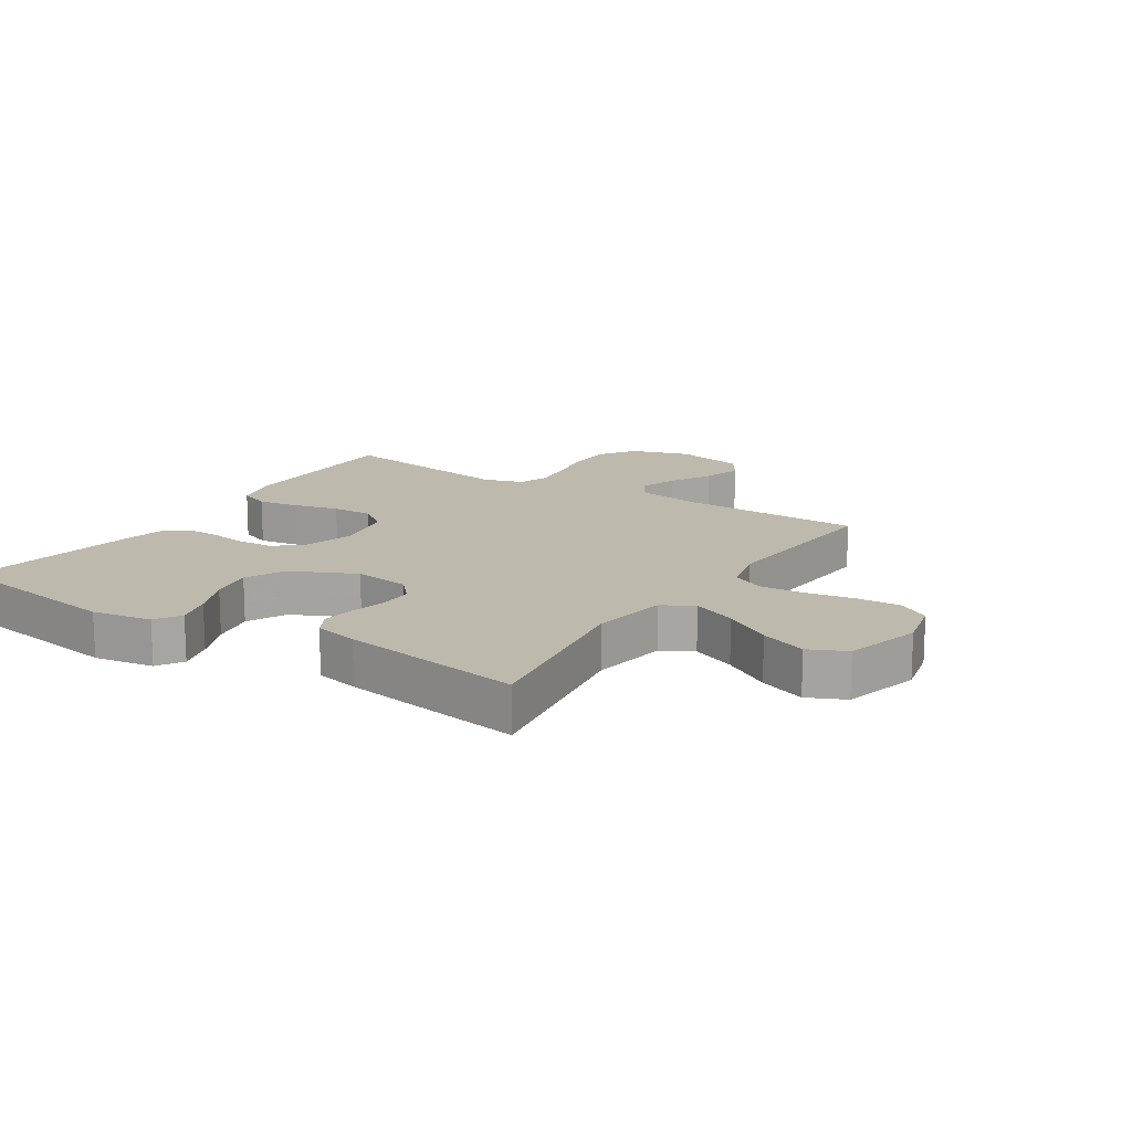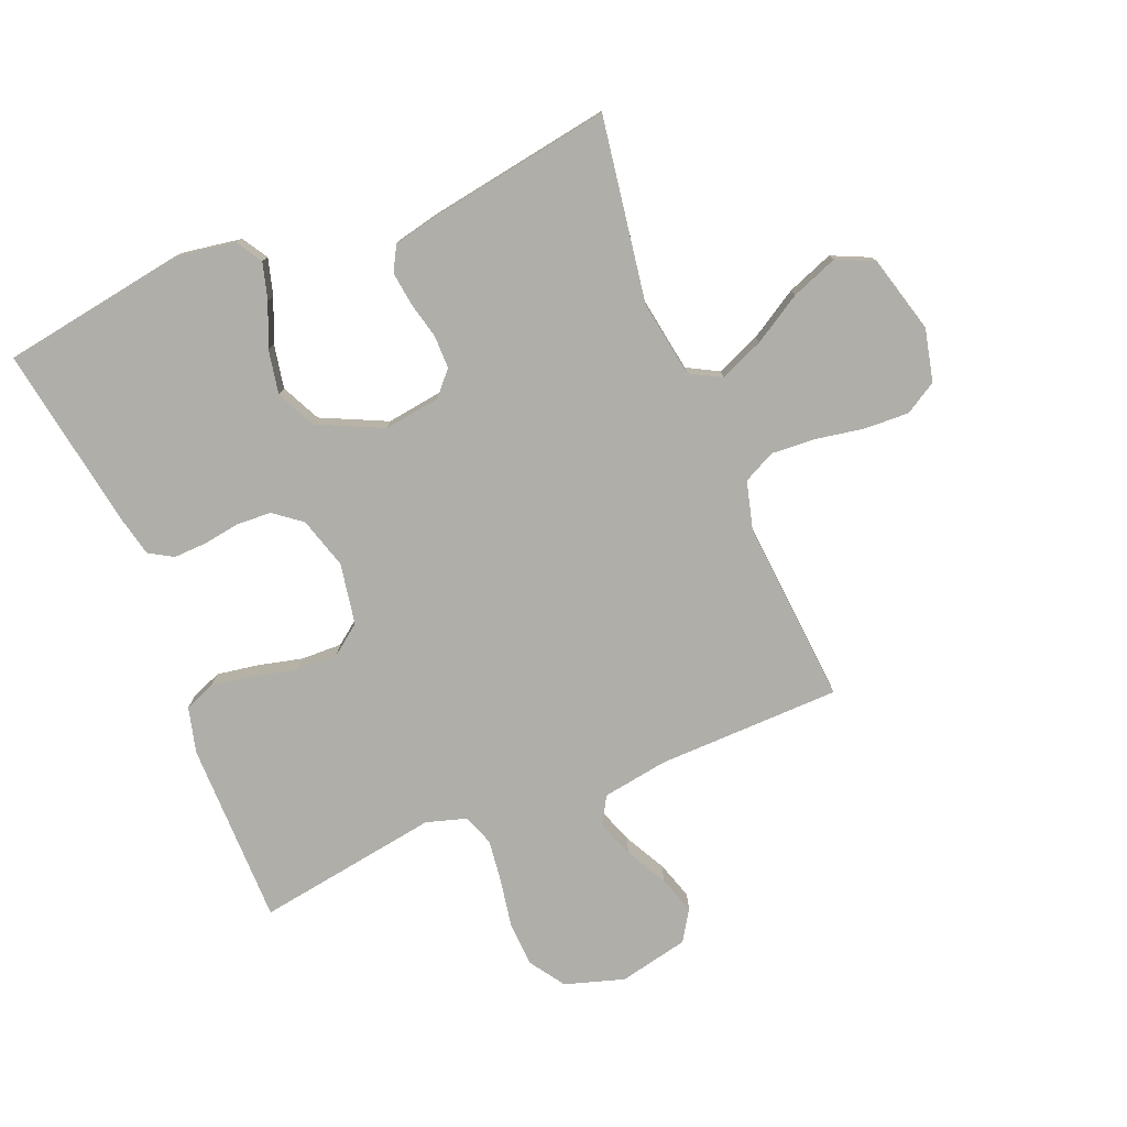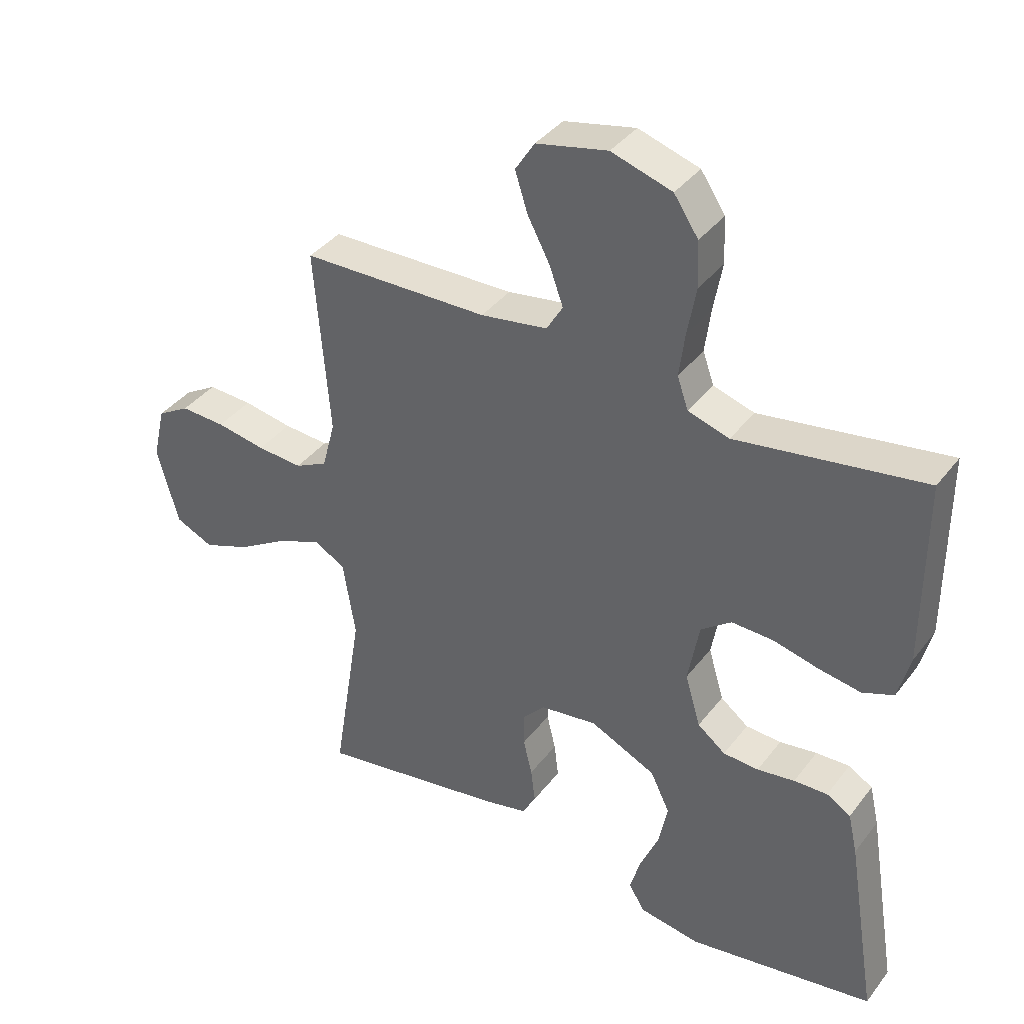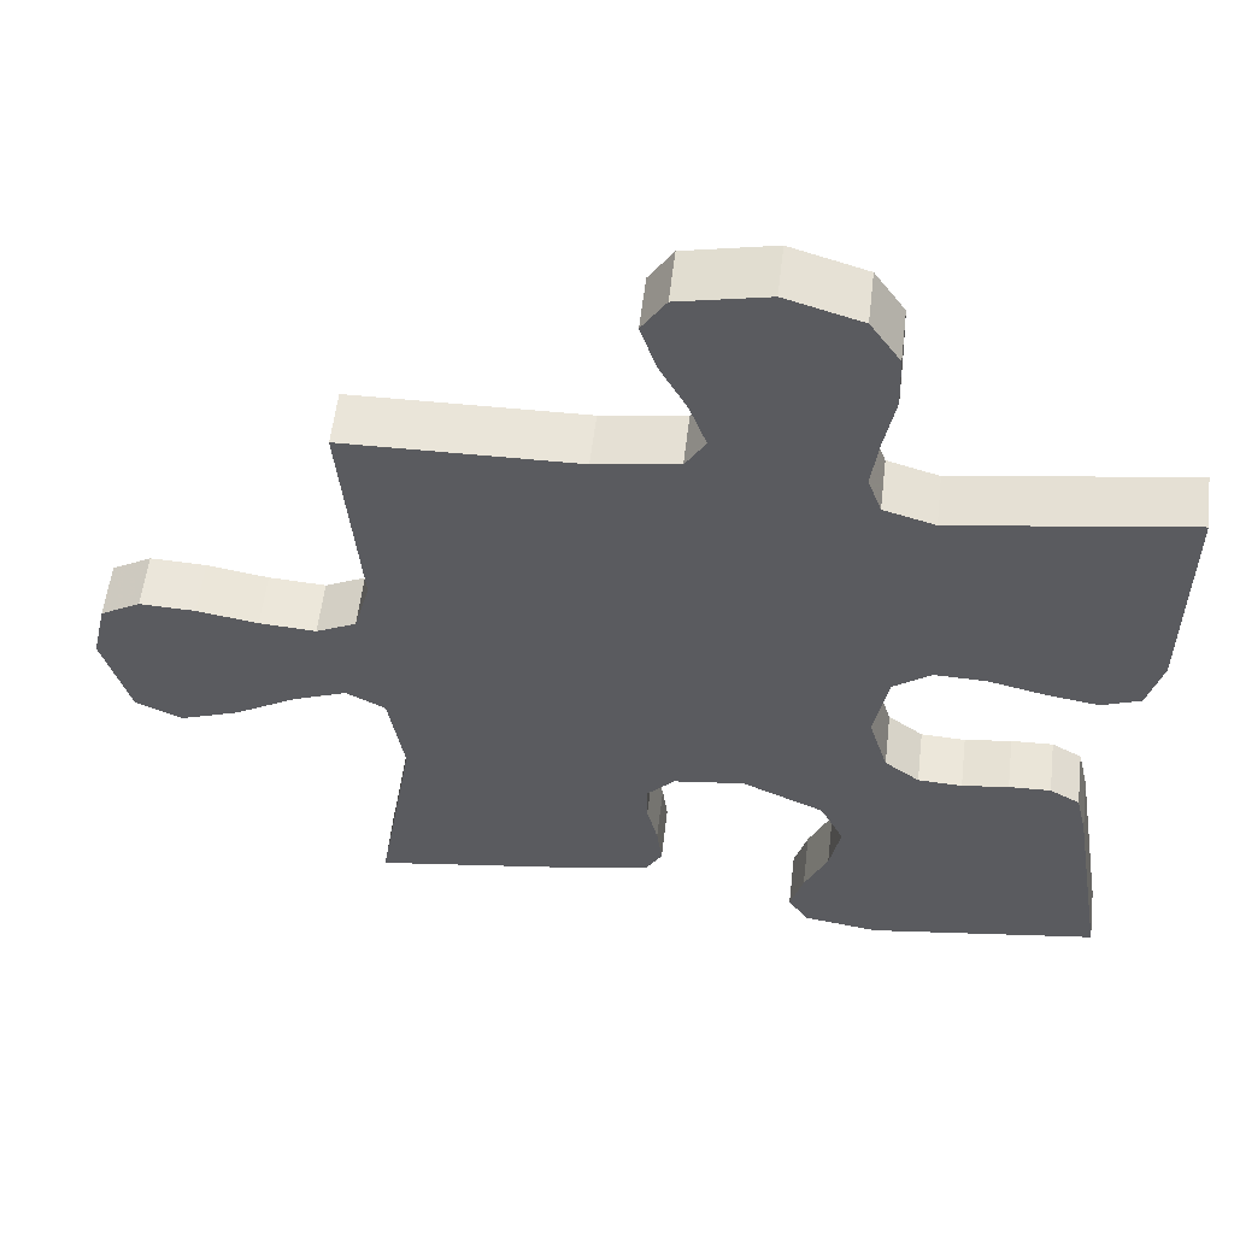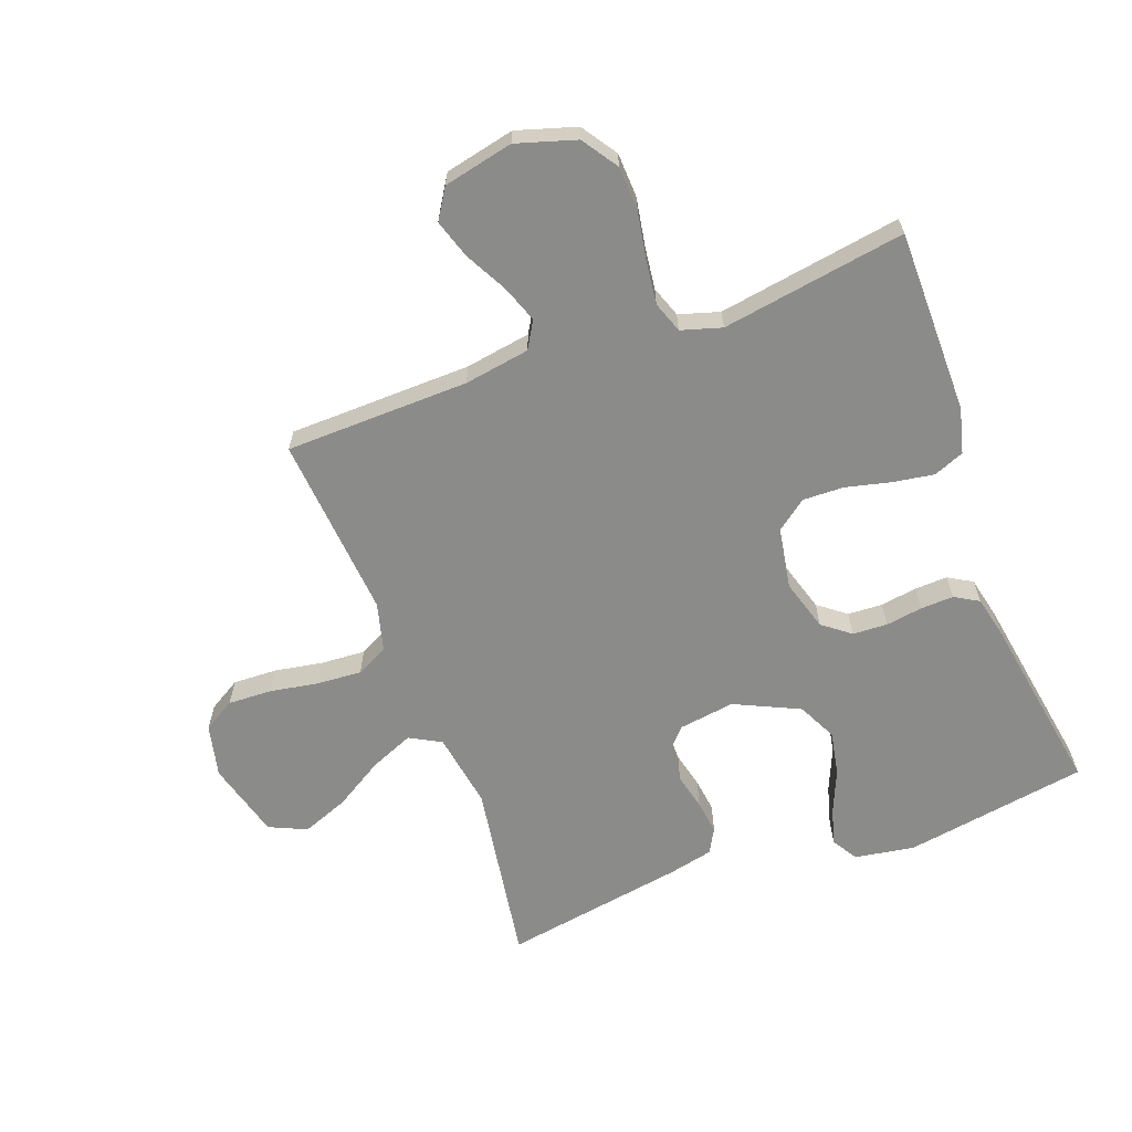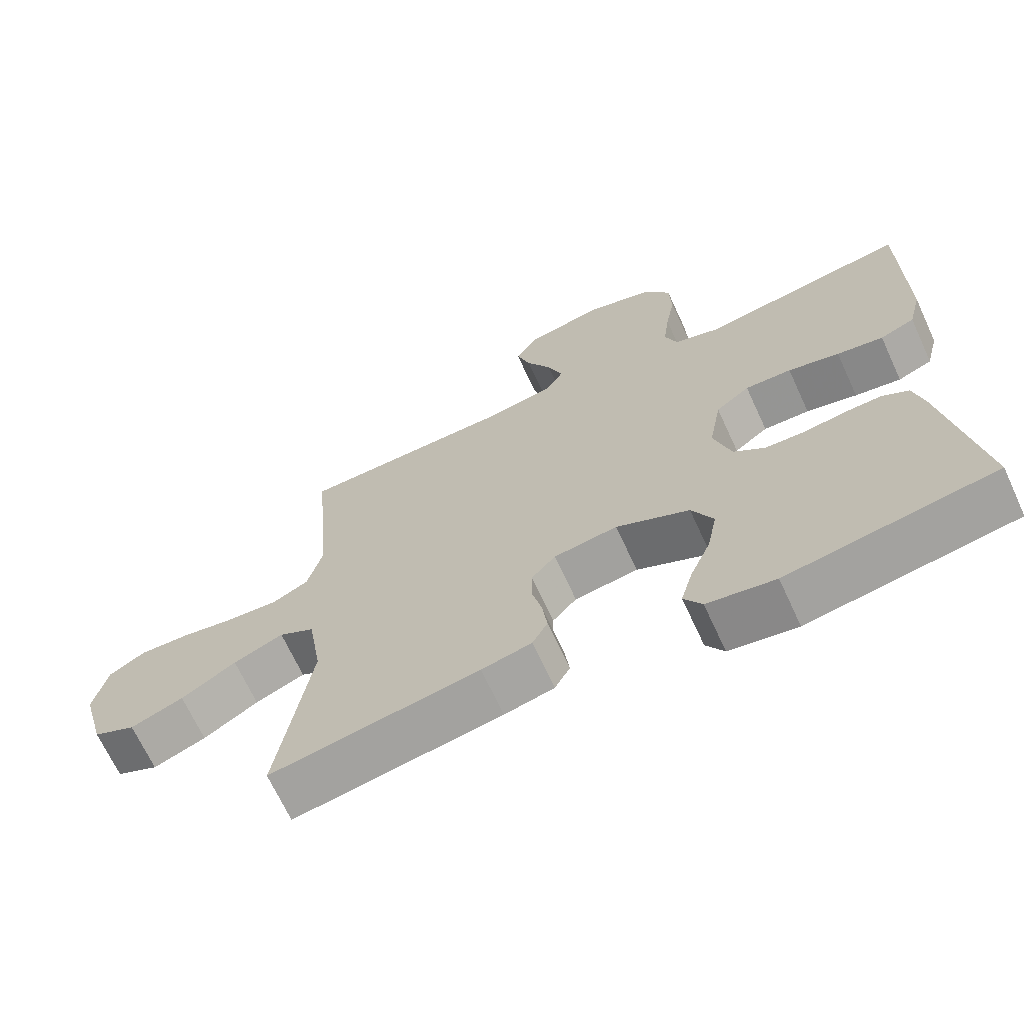
<metadata>
{"format":"obj","ext":"obj","renderer":"f3d","projection":"perspective","resolution":1024,"background":"white","views":[{"elev":15.3,"azim":-147.3,"up":"+Y"},{"elev":-77.5,"azim":-157.7,"up":"+Y"},{"elev":38.4,"azim":33.1,"up":"+Z"},{"elev":56.7,"azim":6.8,"up":"+Z"},{"elev":-63.7,"azim":20.5,"up":"+Y"},{"elev":-68.3,"azim":24.8,"up":"+Z"}]}
</metadata>
<code>
v -0.5 0.07 0.5
v -0.2 0.07 0.506
v -0.093 0.07 0.523
v -0.067 0.07 0.567
v -0.089 0.07 0.628
v -0.125 0.07 0.696
v -0.145 0.07 0.759
v -0.114 0.07 0.808
v 0 0.07 0.833
v 0.097 0.07 0.803
v 0.136 0.07 0.745
v 0.139 0.07 0.672
v 0.125 0.07 0.594
v 0.116 0.07 0.524
v 0.134 0.07 0.473
v 0.2 0.07 0.453
v 0.5 0.07 0.5
v 0.5 0.07 0.2
v 0.481 0.07 0.126
v 0.431 0.07 0.106
v 0.364 0.07 0.117
v 0.29 0.07 0.135
v 0.223 0.07 0.137
v 0.174 0.07 0.1
v 0.156 0.07 0
v 0.181 0.07 -0.084
v 0.226 0.07 -0.119
v 0.283 0.07 -0.122
v 0.343 0.07 -0.113
v 0.397 0.07 -0.111
v 0.436 0.07 -0.134
v 0.451 0.07 -0.2
v 0.5 0.07 -0.5
v 0.2 0.07 -0.548
v 0.102 0.07 -0.532
v 0.076 0.07 -0.49
v 0.093 0.07 -0.43
v 0.123 0.07 -0.36
v 0.137 0.07 -0.288
v 0.106 0.07 -0.224
v 0 0.07 -0.174
v -0.092 0.07 -0.187
v -0.127 0.07 -0.226
v -0.127 0.07 -0.28
v -0.113 0.07 -0.339
v -0.106 0.07 -0.395
v -0.128 0.07 -0.435
v -0.2 0.07 -0.451
v -0.5 0.07 -0.5
v -0.452 0.07 -0.2
v -0.472 0.07 -0.075
v -0.523 0.07 -0.047
v -0.595 0.07 -0.077
v -0.674 0.07 -0.125
v -0.75 0.07 -0.154
v -0.811 0.07 -0.126
v -0.845 0.07 0
v -0.825 0.07 0.086
v -0.773 0.07 0.117
v -0.701 0.07 0.114
v -0.622 0.07 0.1
v -0.549 0.07 0.095
v -0.497 0.07 0.121
v -0.476 0.07 0.2
v -0.5 0 0.5
v -0.2 0 0.506
v -0.093 0 0.523
v -0.067 0 0.567
v -0.089 0 0.628
v -0.125 0 0.696
v -0.145 0 0.759
v -0.114 0 0.808
v 0 0 0.833
v 0.097 0 0.803
v 0.136 0 0.745
v 0.139 0 0.672
v 0.125 0 0.594
v 0.116 0 0.524
v 0.134 0 0.473
v 0.2 0 0.453
v 0.5 0 0.5
v 0.5 0 0.2
v 0.481 0 0.126
v 0.431 0 0.106
v 0.364 0 0.117
v 0.29 0 0.135
v 0.223 0 0.137
v 0.174 0 0.1
v 0.156 0 0
v 0.181 0 -0.084
v 0.226 0 -0.119
v 0.283 0 -0.122
v 0.343 0 -0.113
v 0.397 0 -0.111
v 0.436 0 -0.134
v 0.451 0 -0.2
v 0.5 0 -0.5
v 0.2 0 -0.548
v 0.102 0 -0.532
v 0.076 0 -0.49
v 0.093 0 -0.43
v 0.123 0 -0.36
v 0.137 0 -0.288
v 0.106 0 -0.224
v 0 0 -0.174
v -0.092 0 -0.187
v -0.127 0 -0.226
v -0.127 0 -0.28
v -0.113 0 -0.339
v -0.106 0 -0.395
v -0.128 0 -0.435
v -0.2 0 -0.451
v -0.5 0 -0.5
v -0.452 0 -0.2
v -0.472 0 -0.075
v -0.523 0 -0.047
v -0.595 0 -0.077
v -0.674 0 -0.125
v -0.75 0 -0.154
v -0.811 0 -0.126
v -0.845 0 0
v -0.825 0 0.086
v -0.773 0 0.117
v -0.701 0 0.114
v -0.622 0 0.1
v -0.549 0 0.095
v -0.497 0 0.121
v -0.476 0 0.2
f 58 59 60 61
f 58 61 62
f 57 58 62
f 56 57 62
f 53 54 55 56
f 52 53 56 62
f 51 52 62 63
f 47 48 49 50
f 44 45 46 47
f 43 44 47 50
f 42 43 50 51
f 35 36 37 38
f 35 38 39
f 34 35 39
f 33 34 39
f 32 33 39 40
f 28 29 30 31
f 27 28 31 32
f 19 20 21 22
f 17 18 19 22
f 16 17 22 23
f 15 16 23 24
f 10 11 12 13
f 10 13 14
f 9 10 14
f 5 6 7 8
f 4 5 8 9
f 64 1 2
f 64 2 3
f 63 64 3
f 41 42 51 63
f 41 63 3
f 27 32 40 41
f 26 27 41
f 25 26 41 3
f 24 25 3 4
f 14 15 24
f 4 9 14 24
f 125 124 123 122
f 126 125 122
f 126 122 121
f 126 121 120
f 120 119 118 117
f 126 120 117 116
f 127 126 116 115
f 114 113 112 111
f 111 110 109 108
f 114 111 108 107
f 115 114 107 106
f 102 101 100 99
f 103 102 99
f 103 99 98
f 103 98 97
f 104 103 97 96
f 95 94 93 92
f 96 95 92 91
f 86 85 84 83
f 86 83 82 81
f 87 86 81 80
f 88 87 80 79
f 77 76 75 74
f 78 77 74
f 78 74 73
f 72 71 70 69
f 73 72 69 68
f 66 65 128
f 67 66 128
f 67 128 127
f 127 115 106 105
f 67 127 105
f 105 104 96 91
f 105 91 90
f 67 105 90 89
f 68 67 89 88
f 88 79 78
f 88 78 73 68
f 1 65 66 2
f 2 66 67 3
f 3 67 68 4
f 4 68 69 5
f 5 69 70 6
f 6 70 71 7
f 7 71 72 8
f 8 72 73 9
f 9 73 74 10
f 10 74 75 11
f 11 75 76 12
f 12 76 77 13
f 13 77 78 14
f 14 78 79 15
f 15 79 80 16
f 16 80 81 17
f 17 81 82 18
f 18 82 83 19
f 19 83 84 20
f 20 84 85 21
f 21 85 86 22
f 22 86 87 23
f 23 87 88 24
f 24 88 89 25
f 25 89 90 26
f 26 90 91 27
f 27 91 92 28
f 28 92 93 29
f 29 93 94 30
f 30 94 95 31
f 31 95 96 32
f 32 96 97 33
f 33 97 98 34
f 34 98 99 35
f 35 99 100 36
f 36 100 101 37
f 37 101 102 38
f 38 102 103 39
f 39 103 104 40
f 40 104 105 41
f 41 105 106 42
f 42 106 107 43
f 43 107 108 44
f 44 108 109 45
f 45 109 110 46
f 46 110 111 47
f 47 111 112 48
f 48 112 113 49
f 49 113 114 50
f 50 114 115 51
f 51 115 116 52
f 52 116 117 53
f 53 117 118 54
f 54 118 119 55
f 55 119 120 56
f 56 120 121 57
f 57 121 122 58
f 58 122 123 59
f 59 123 124 60
f 60 124 125 61
f 61 125 126 62
f 62 126 127 63
f 63 127 128 64
f 64 128 65 1

</code>
